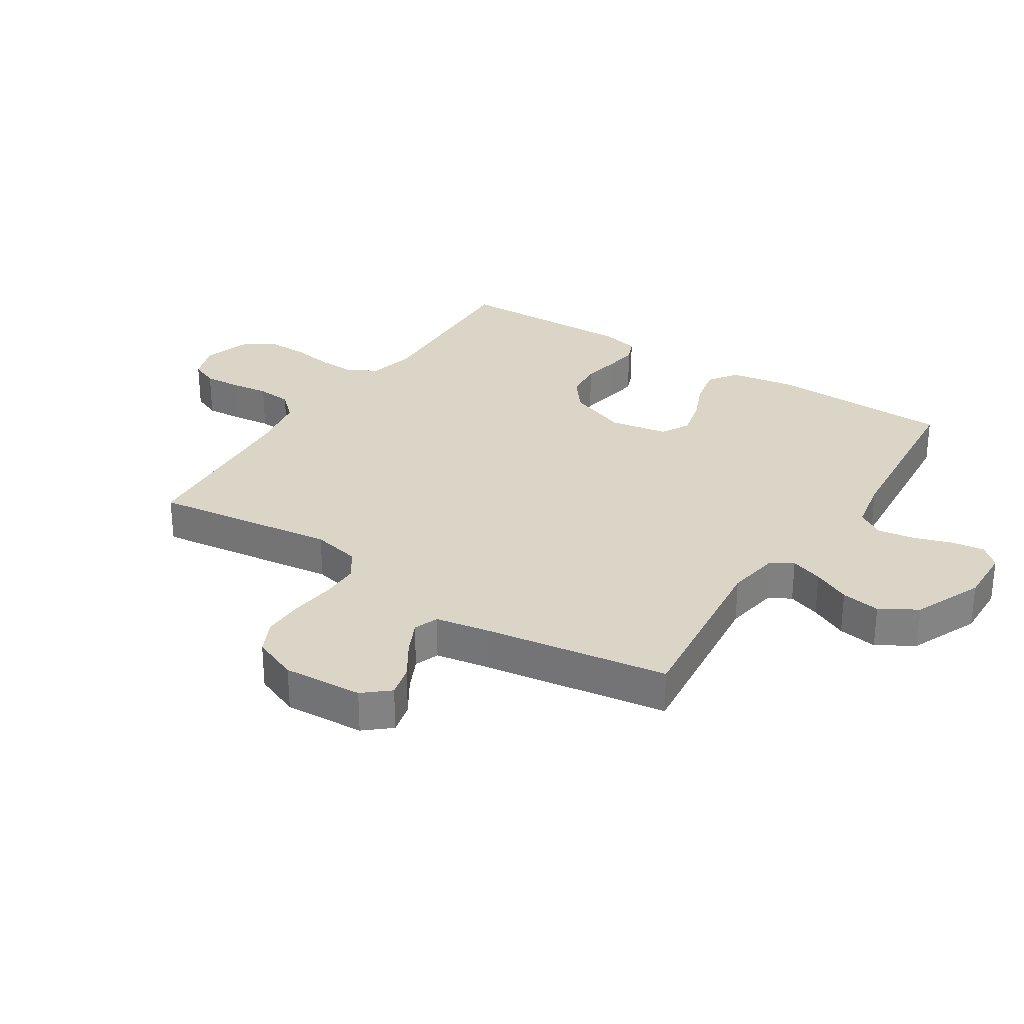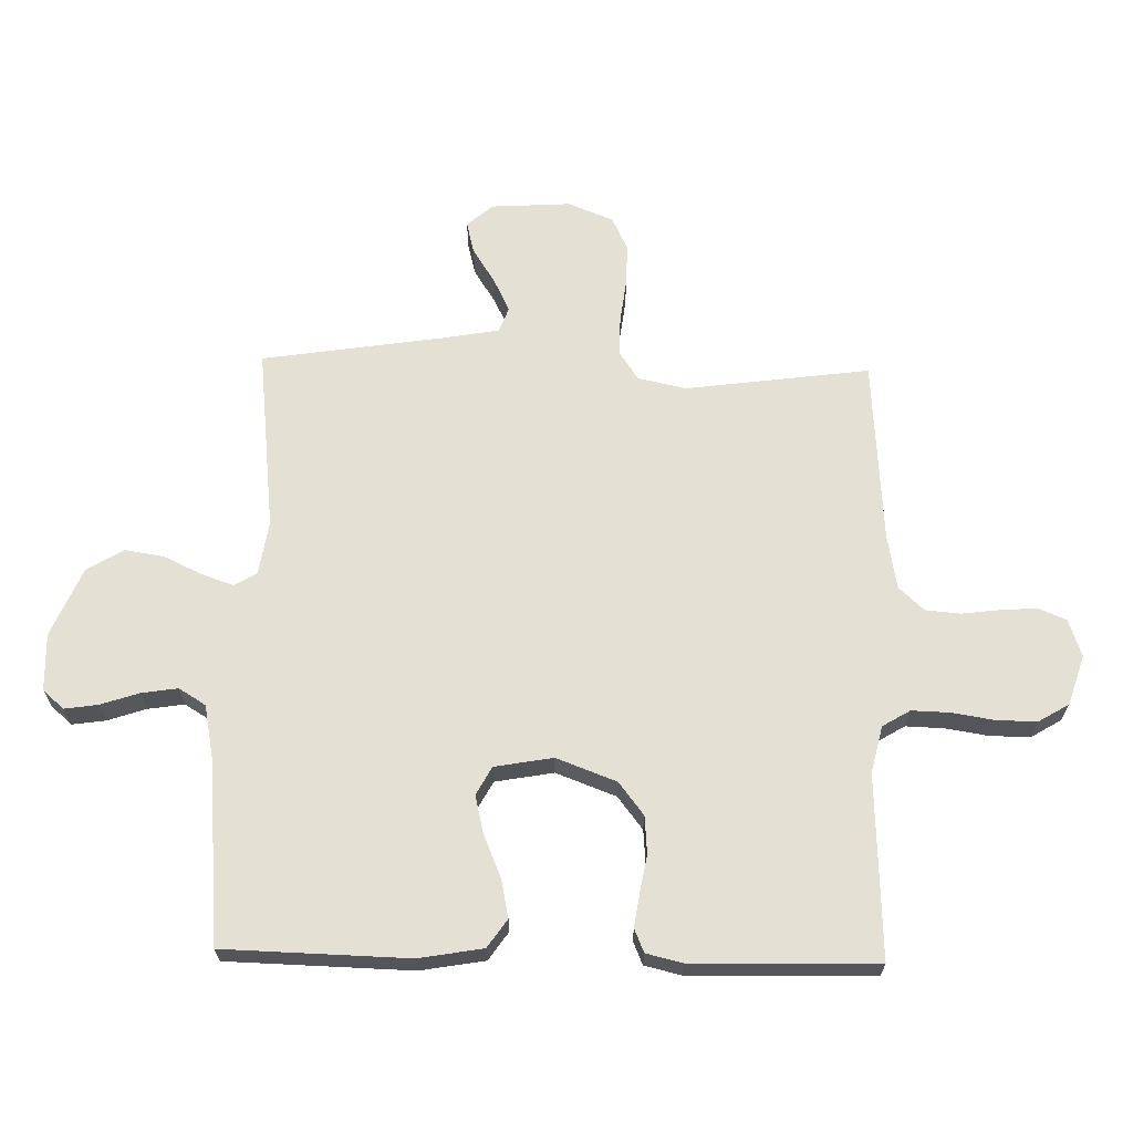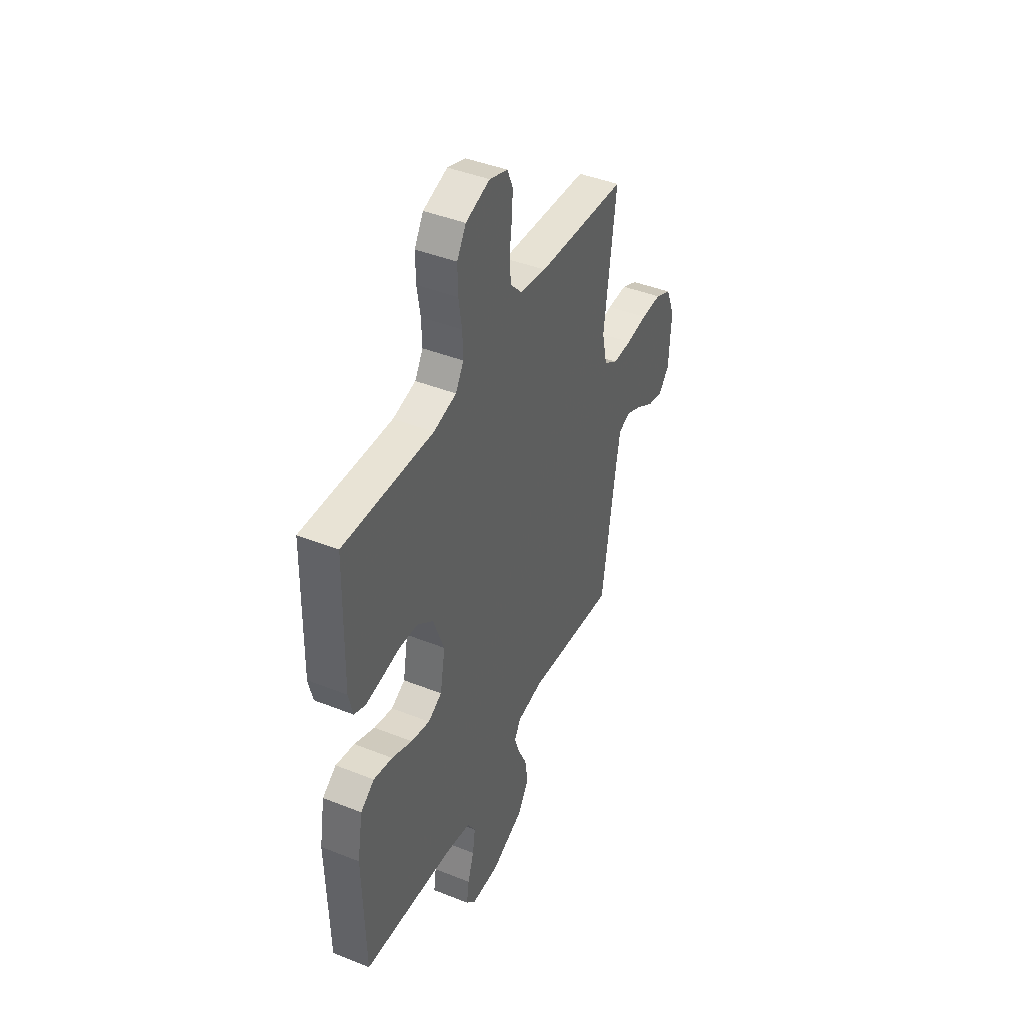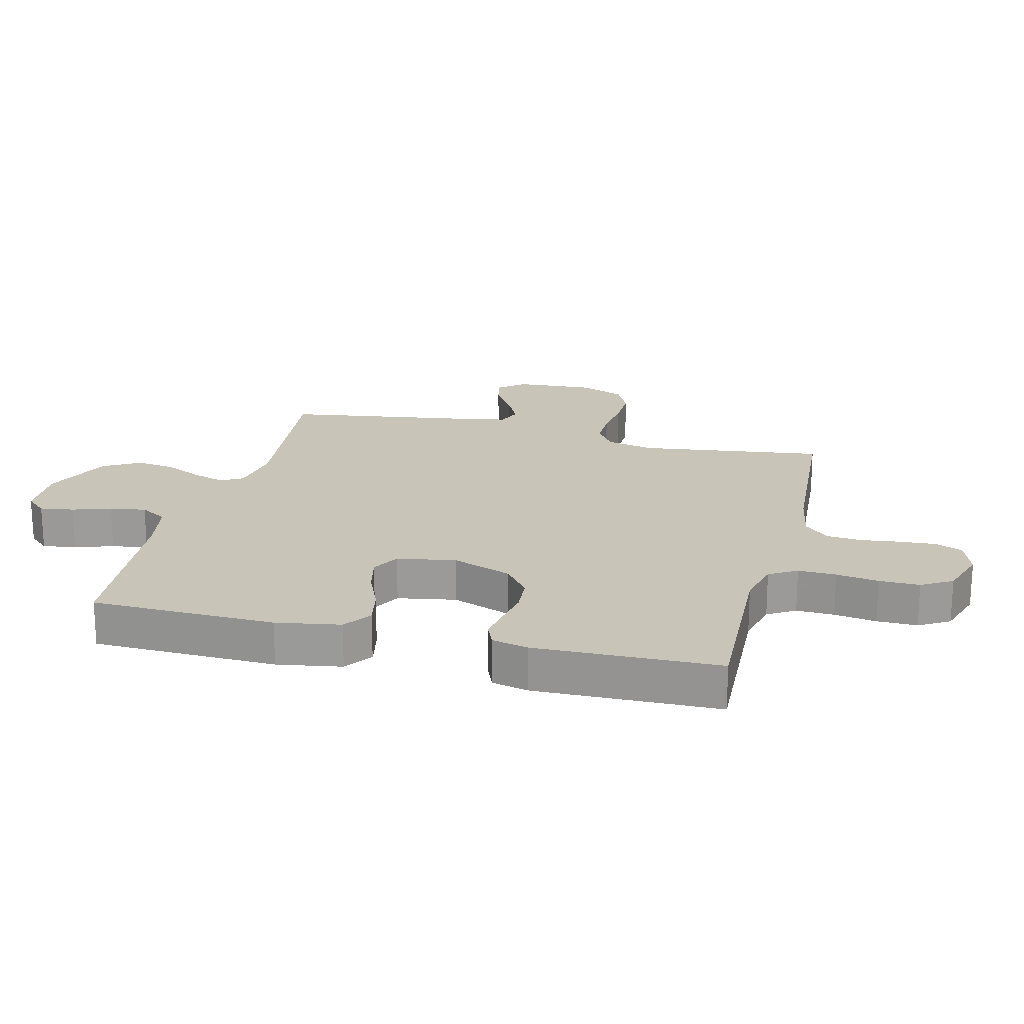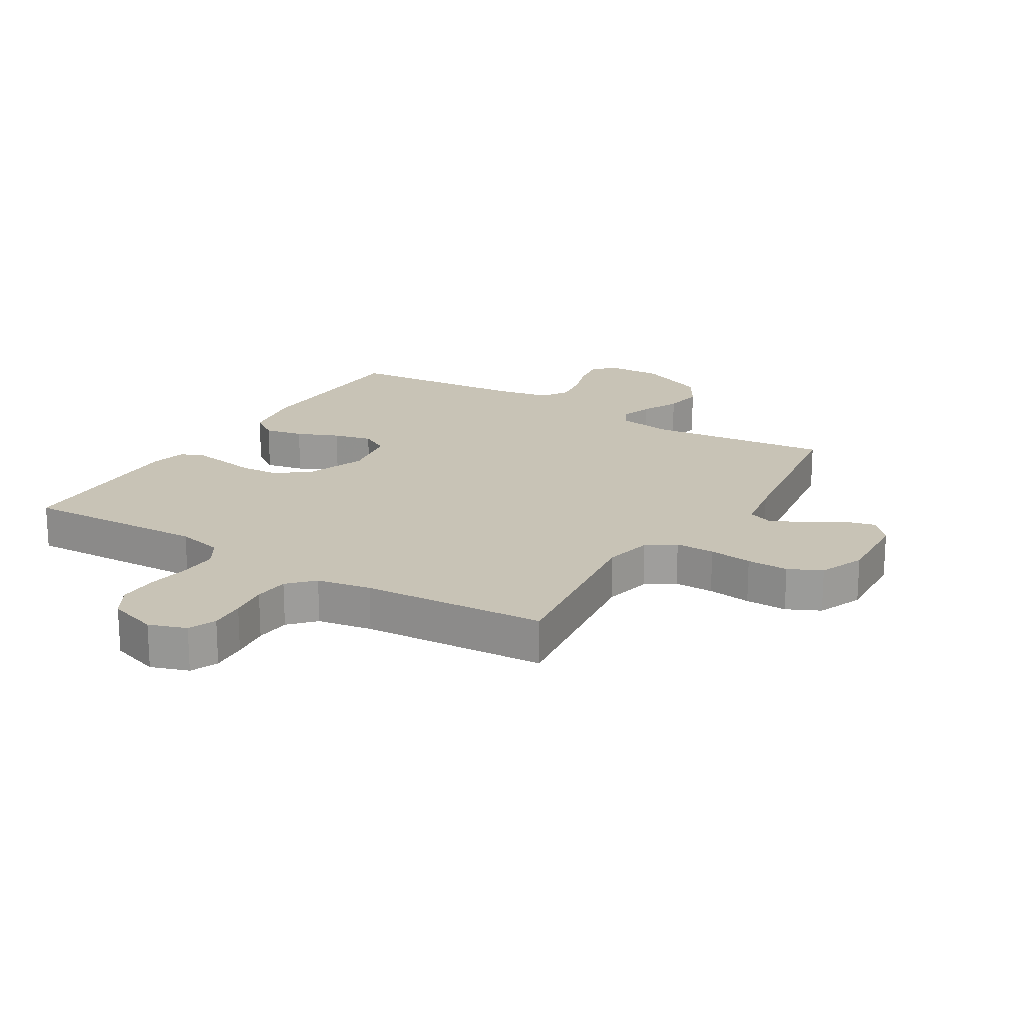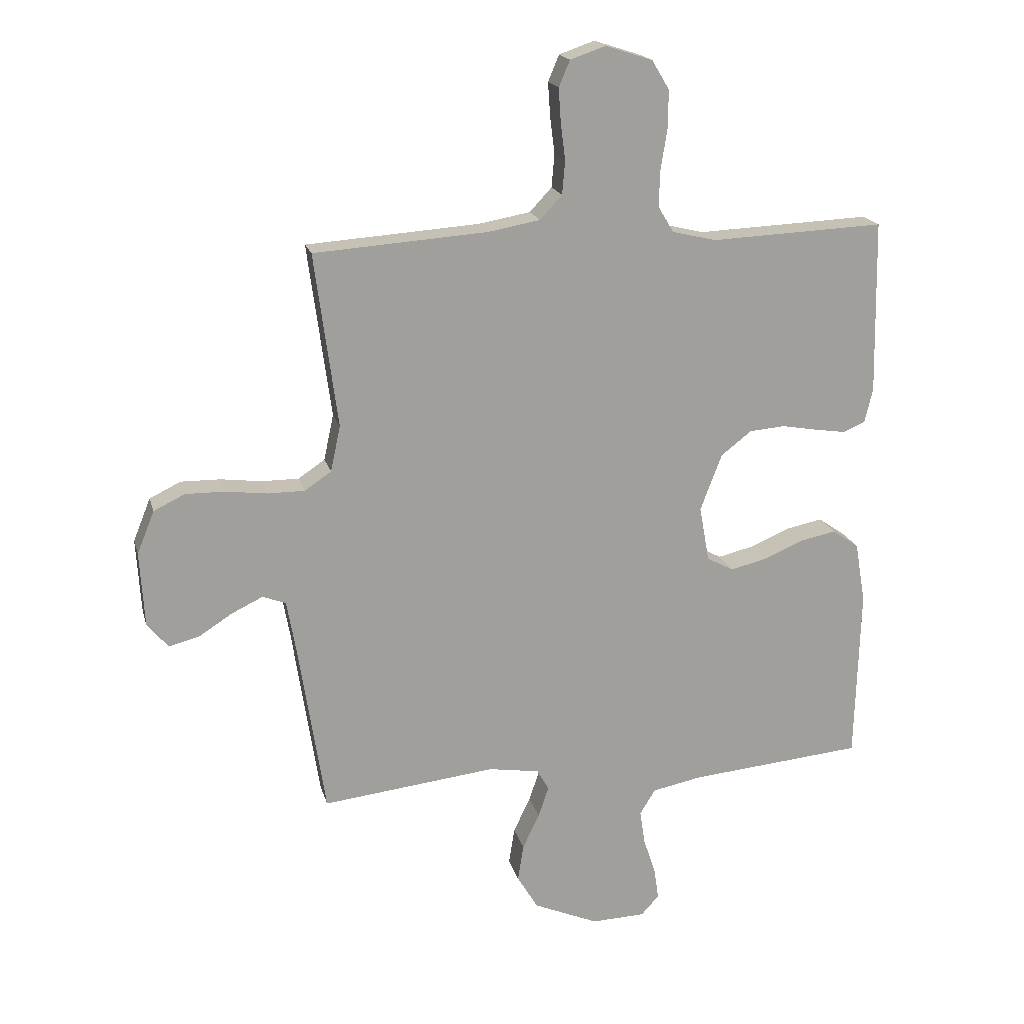
<metadata>
{"format":"obj","ext":"obj","renderer":"f3d","projection":"perspective","resolution":1024,"background":"white","views":[{"elev":29.6,"azim":122.9,"up":"+Y"},{"elev":66.0,"azim":-88.7,"up":"+Y"},{"elev":43.0,"azim":-64.7,"up":"+Z"},{"elev":20.1,"azim":-75.9,"up":"+Y"},{"elev":19.4,"azim":31.5,"up":"+Y"},{"elev":18.6,"azim":166.2,"up":"+Z"}]}
</metadata>
<code>
v -0.5 0.07 -0.5
v -0.508 0.07 -0.2
v -0.49 0.07 -0.095
v -0.444 0.07 -0.063
v -0.381 0.07 -0.076
v -0.313 0.07 -0.105
v -0.25 0.07 -0.12
v -0.204 0.07 -0.095
v -0.187 0.07 0
v -0.224 0.07 0.098
v -0.277 0.07 0.139
v -0.339 0.07 0.144
v -0.4 0.07 0.133
v -0.454 0.07 0.125
v -0.492 0.07 0.141
v -0.506 0.07 0.2
v -0.5 0.07 0.5
v -0.2 0.07 0.487
v -0.124 0.07 0.505
v -0.097 0.07 0.55
v -0.099 0.07 0.612
v -0.11 0.07 0.681
v -0.111 0.07 0.747
v -0.081 0.07 0.797
v 0 0.07 0.823
v 0.061 0.07 0.802
v 0.08 0.07 0.757
v 0.076 0.07 0.698
v 0.068 0.07 0.635
v 0.073 0.07 0.578
v 0.111 0.07 0.537
v 0.2 0.07 0.521
v 0.5 0.07 0.5
v 0.46 0.07 0.2
v 0.477 0.07 0.121
v 0.523 0.07 0.09
v 0.587 0.07 0.09
v 0.658 0.07 0.099
v 0.726 0.07 0.1
v 0.78 0.07 0.074
v 0.81 0.07 0
v 0.802 0.07 -0.13
v 0.766 0.07 -0.172
v 0.714 0.07 -0.159
v 0.656 0.07 -0.122
v 0.602 0.07 -0.096
v 0.562 0.07 -0.111
v 0.546 0.07 -0.2
v 0.5 0.07 -0.5
v 0.2 0.07 -0.466
v 0.112 0.07 -0.48
v 0.091 0.07 -0.516
v 0.109 0.07 -0.569
v 0.138 0.07 -0.63
v 0.148 0.07 -0.694
v 0.112 0.07 -0.754
v 0 0.07 -0.802
v -0.093 0.07 -0.799
v -0.124 0.07 -0.765
v -0.116 0.07 -0.71
v -0.095 0.07 -0.647
v -0.086 0.07 -0.588
v -0.113 0.07 -0.544
v -0.2 0.07 -0.527
v -0.5 0 -0.5
v -0.508 0 -0.2
v -0.49 0 -0.095
v -0.444 0 -0.063
v -0.381 0 -0.076
v -0.313 0 -0.105
v -0.25 0 -0.12
v -0.204 0 -0.095
v -0.187 0 0
v -0.224 0 0.098
v -0.277 0 0.139
v -0.339 0 0.144
v -0.4 0 0.133
v -0.454 0 0.125
v -0.492 0 0.141
v -0.506 0 0.2
v -0.5 0 0.5
v -0.2 0 0.487
v -0.124 0 0.505
v -0.097 0 0.55
v -0.099 0 0.612
v -0.11 0 0.681
v -0.111 0 0.747
v -0.081 0 0.797
v 0 0 0.823
v 0.061 0 0.802
v 0.08 0 0.757
v 0.076 0 0.698
v 0.068 0 0.635
v 0.073 0 0.578
v 0.111 0 0.537
v 0.2 0 0.521
v 0.5 0 0.5
v 0.46 0 0.2
v 0.477 0 0.121
v 0.523 0 0.09
v 0.587 0 0.09
v 0.658 0 0.099
v 0.726 0 0.1
v 0.78 0 0.074
v 0.81 0 0
v 0.802 0 -0.13
v 0.766 0 -0.172
v 0.714 0 -0.159
v 0.656 0 -0.122
v 0.602 0 -0.096
v 0.562 0 -0.111
v 0.546 0 -0.2
v 0.5 0 -0.5
v 0.2 0 -0.466
v 0.112 0 -0.48
v 0.091 0 -0.516
v 0.109 0 -0.569
v 0.138 0 -0.63
v 0.148 0 -0.694
v 0.112 0 -0.754
v 0 0 -0.802
v -0.093 0 -0.799
v -0.124 0 -0.765
v -0.116 0 -0.71
v -0.095 0 -0.647
v -0.086 0 -0.588
v -0.113 0 -0.544
v -0.2 0 -0.527
f 58 59 60 61
f 58 61 62
f 57 58 62
f 56 57 62
f 53 54 55 56
f 52 53 56 62
f 51 52 62 63
f 48 49 50
f 47 48 50 51
f 42 43 44 45
f 42 45 46
f 41 42 46
f 40 41 46 47
f 37 38 39 40
f 36 37 40 47
f 32 33 34
f 31 32 34 35
f 30 31 35
f 26 27 28 29
f 24 25 26 29
f 24 29 30
f 21 22 23 24
f 20 21 24 30
f 19 20 30 35
f 15 16 17 18
f 12 13 14 15
f 12 15 18 19
f 3 4 5 6
f 3 6 7
f 64 1 2 3
f 64 3 7
f 63 64 7 8
f 51 63 8 9
f 47 51 9 10
f 36 47 10 11
f 19 35 36
f 11 12 19 36
f 125 124 123 122
f 126 125 122
f 126 122 121
f 126 121 120
f 120 119 118 117
f 126 120 117 116
f 127 126 116 115
f 114 113 112
f 115 114 112 111
f 109 108 107 106
f 110 109 106
f 110 106 105
f 111 110 105 104
f 104 103 102 101
f 111 104 101 100
f 98 97 96
f 99 98 96 95
f 99 95 94
f 93 92 91 90
f 93 90 89 88
f 94 93 88
f 88 87 86 85
f 94 88 85 84
f 99 94 84 83
f 82 81 80 79
f 79 78 77 76
f 83 82 79 76
f 70 69 68 67
f 71 70 67
f 67 66 65 128
f 71 67 128
f 72 71 128 127
f 73 72 127 115
f 74 73 115 111
f 75 74 111 100
f 100 99 83
f 100 83 76 75
f 1 65 66 2
f 2 66 67 3
f 3 67 68 4
f 4 68 69 5
f 5 69 70 6
f 6 70 71 7
f 7 71 72 8
f 8 72 73 9
f 9 73 74 10
f 10 74 75 11
f 11 75 76 12
f 12 76 77 13
f 13 77 78 14
f 14 78 79 15
f 15 79 80 16
f 16 80 81 17
f 17 81 82 18
f 18 82 83 19
f 19 83 84 20
f 20 84 85 21
f 21 85 86 22
f 22 86 87 23
f 23 87 88 24
f 24 88 89 25
f 25 89 90 26
f 26 90 91 27
f 27 91 92 28
f 28 92 93 29
f 29 93 94 30
f 30 94 95 31
f 31 95 96 32
f 32 96 97 33
f 33 97 98 34
f 34 98 99 35
f 35 99 100 36
f 36 100 101 37
f 37 101 102 38
f 38 102 103 39
f 39 103 104 40
f 40 104 105 41
f 41 105 106 42
f 42 106 107 43
f 43 107 108 44
f 44 108 109 45
f 45 109 110 46
f 46 110 111 47
f 47 111 112 48
f 48 112 113 49
f 49 113 114 50
f 50 114 115 51
f 51 115 116 52
f 52 116 117 53
f 53 117 118 54
f 54 118 119 55
f 55 119 120 56
f 56 120 121 57
f 57 121 122 58
f 58 122 123 59
f 59 123 124 60
f 60 124 125 61
f 61 125 126 62
f 62 126 127 63
f 63 127 128 64
f 64 128 65 1

</code>
